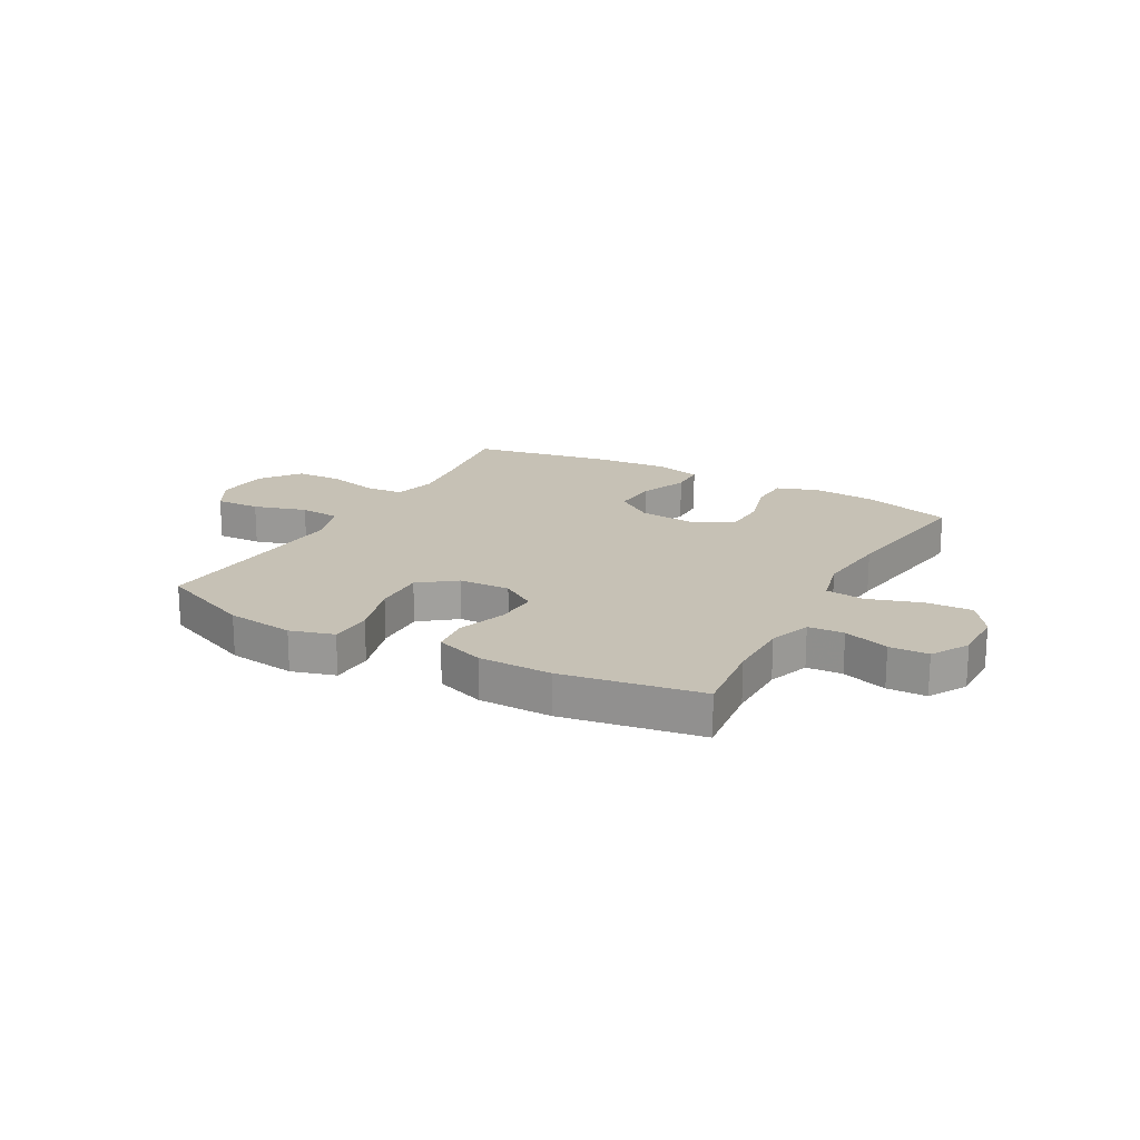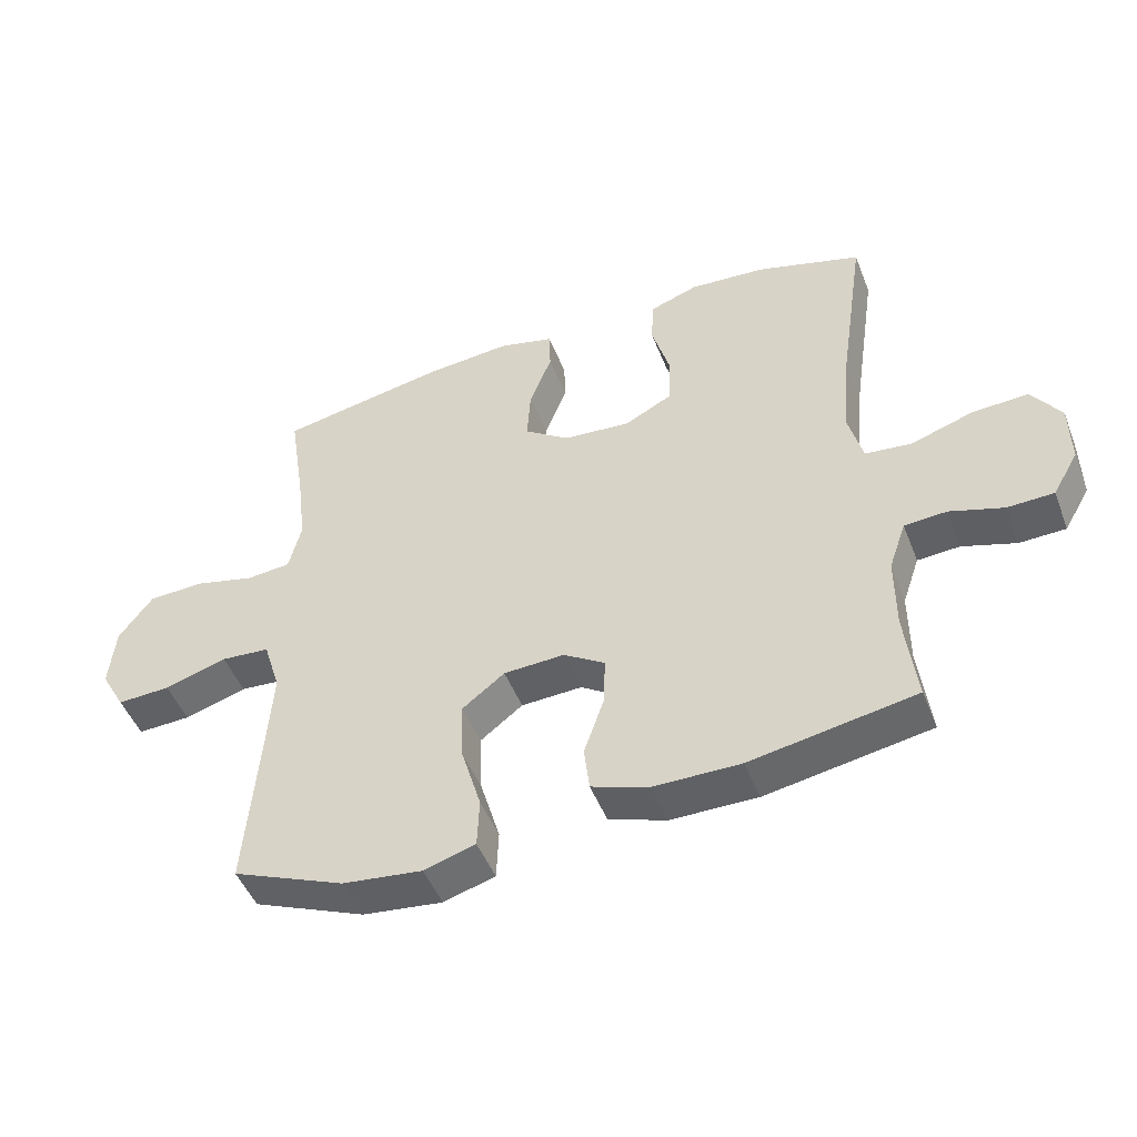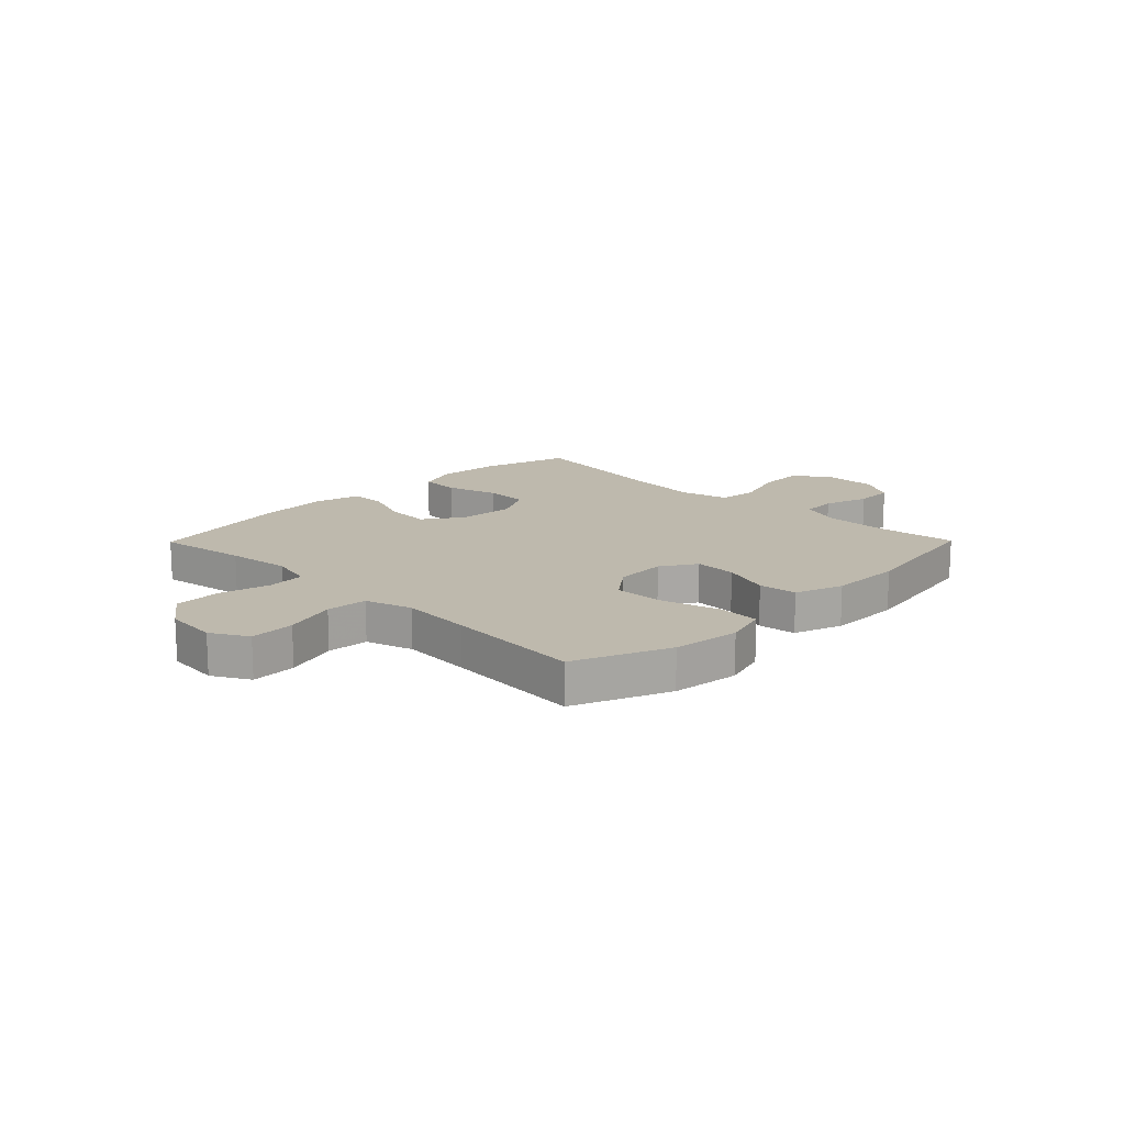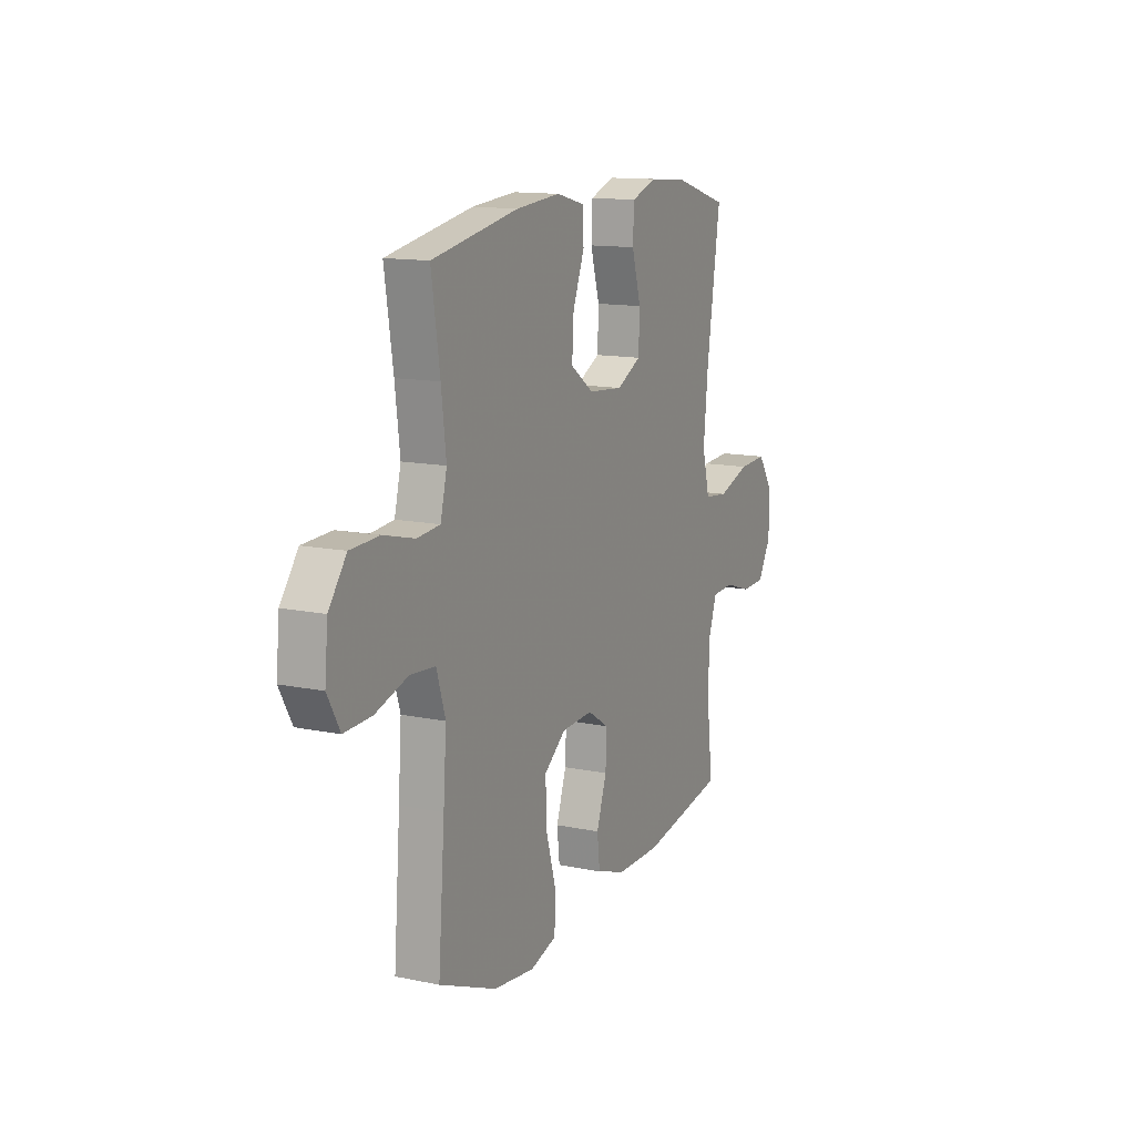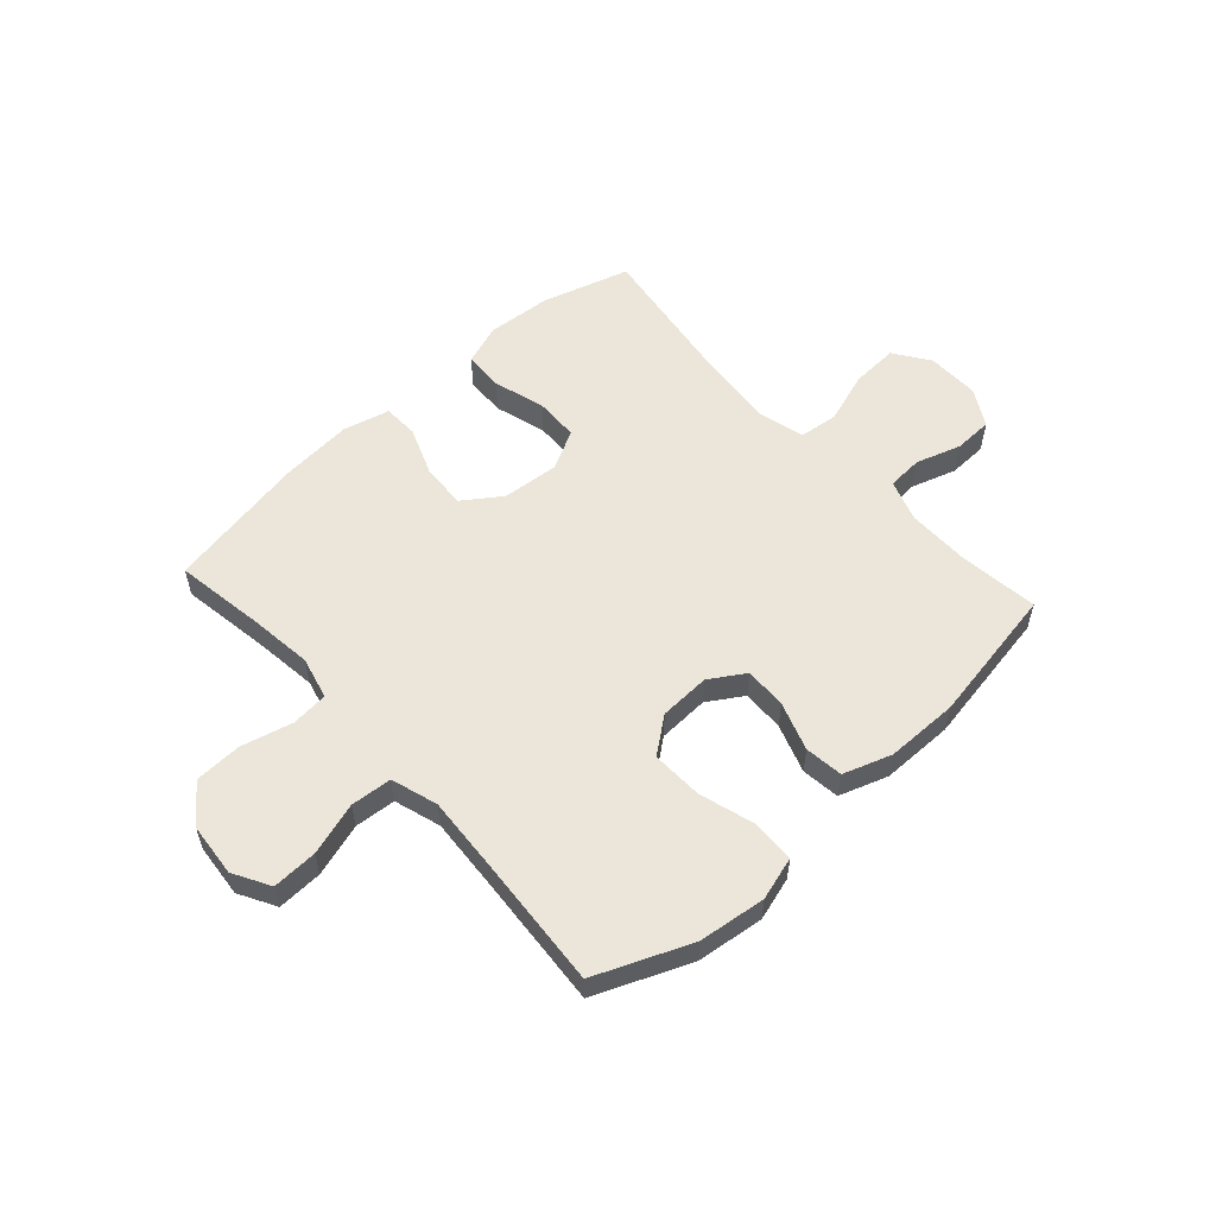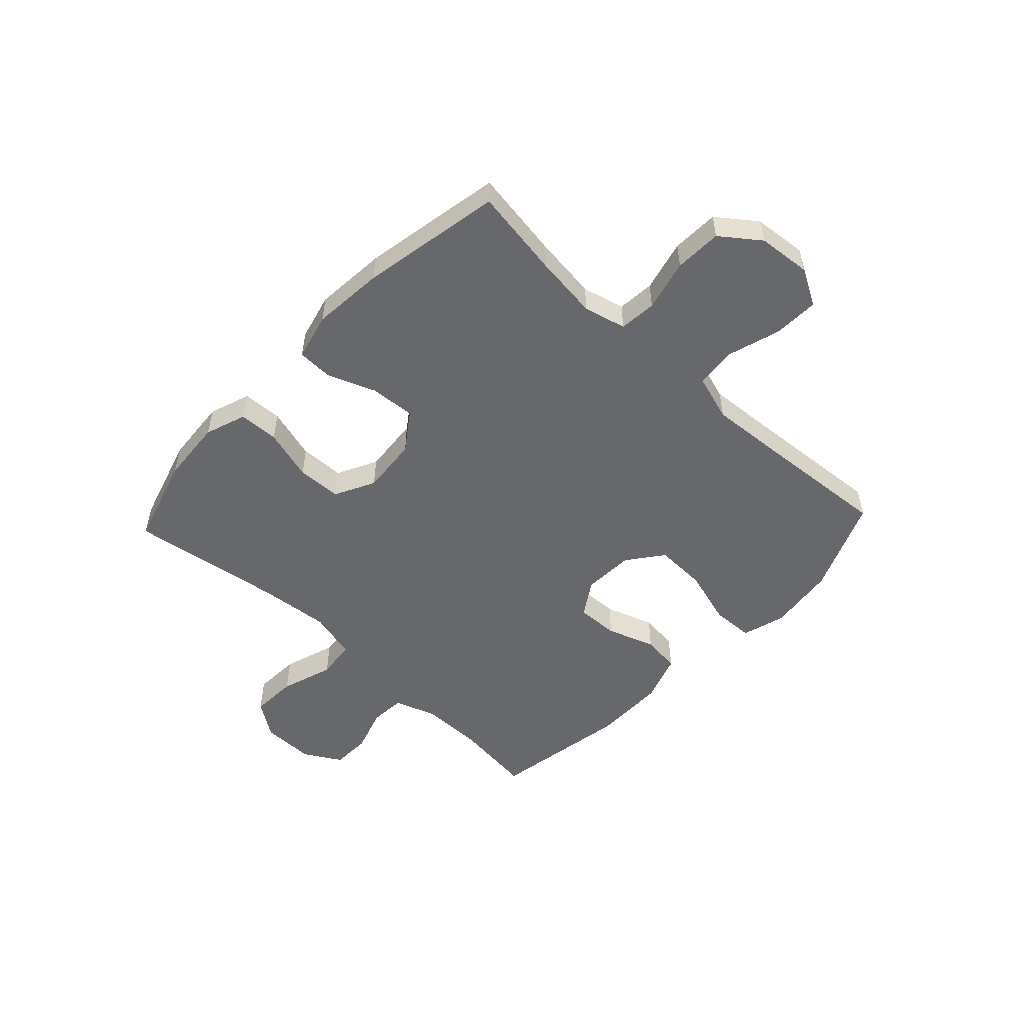
<metadata>
{"format":"obj","ext":"obj","renderer":"f3d","projection":"perspective","resolution":1024,"background":"white","views":[{"elev":18.7,"azim":-151.0,"up":"+Y"},{"elev":-48.3,"azim":-159.0,"up":"+Z"},{"elev":15.2,"azim":134.6,"up":"+Y"},{"elev":13.2,"azim":115.3,"up":"+Z"},{"elev":56.0,"azim":137.8,"up":"+Y"},{"elev":-52.5,"azim":46.8,"up":"+Y"}]}
</metadata>
<code>
v 0.5 0.07 -0.5
v 0.33 0.07 -0.571
v 0.209 0.07 -0.586
v 0.131 0.07 -0.563
v 0.128 0.07 -0.487
v 0.158 0.07 -0.385
v 0.161 0.07 -0.293
v 0.097 0.07 -0.244
v 0.005 0.07 -0.24
v -0.058 0.07 -0.28
v -0.055 0.07 -0.356
v -0.025 0.07 -0.443
v -0.033 0.07 -0.512
v -0.12 0.07 -0.542
v -0.251 0.07 -0.543
v -0.5 0.07 -0.5
v -0.483 0.07 -0.358
v -0.483 0.07 -0.244
v -0.509 0.07 -0.169
v -0.573 0.07 -0.165
v -0.654 0.07 -0.191
v -0.724 0.07 -0.189
v -0.763 0.07 -0.122
v -0.762 0.07 -0.027
v -0.718 0.07 0.037
v -0.634 0.07 0.033
v -0.539 0.07 0.002
v -0.469 0.07 0.01
v -0.447 0.07 0.097
v -0.46 0.07 0.23
v -0.5 0.07 0.5
v -0.342 0.07 0.547
v -0.226 0.07 0.556
v -0.152 0.07 0.53
v -0.149 0.07 0.458
v -0.176 0.07 0.365
v -0.173 0.07 0.285
v -0.101 0.07 0.248
v 0.001 0.07 0.257
v 0.069 0.07 0.305
v 0.064 0.07 0.386
v 0.03 0.07 0.473
v 0.032 0.07 0.537
v 0.116 0.07 0.558
v 0.246 0.07 0.547
v 0.5 0.07 0.5
v 0.475 0.07 0.339
v 0.461 0.07 0.224
v 0.48 0.07 0.148
v 0.547 0.07 0.142
v 0.639 0.07 0.165
v 0.724 0.07 0.162
v 0.776 0.07 0.093
v 0.785 0.07 -0.003
v 0.748 0.07 -0.069
v 0.667 0.07 -0.066
v 0.572 0.07 -0.037
v 0.498 0.07 -0.043
v 0.472 0.07 -0.127
v 0.481 0.07 -0.255
v 0.5 0 -0.5
v 0.33 0 -0.571
v 0.209 0 -0.586
v 0.131 0 -0.563
v 0.128 0 -0.487
v 0.158 0 -0.385
v 0.161 0 -0.293
v 0.097 0 -0.244
v 0.005 0 -0.24
v -0.058 0 -0.28
v -0.055 0 -0.356
v -0.025 0 -0.443
v -0.033 0 -0.512
v -0.12 0 -0.542
v -0.251 0 -0.543
v -0.5 0 -0.5
v -0.483 0 -0.358
v -0.483 0 -0.244
v -0.509 0 -0.169
v -0.573 0 -0.165
v -0.654 0 -0.191
v -0.724 0 -0.189
v -0.763 0 -0.122
v -0.762 0 -0.027
v -0.718 0 0.037
v -0.634 0 0.033
v -0.539 0 0.002
v -0.469 0 0.01
v -0.447 0 0.097
v -0.46 0 0.23
v -0.5 0 0.5
v -0.342 0 0.547
v -0.226 0 0.556
v -0.152 0 0.53
v -0.149 0 0.458
v -0.176 0 0.365
v -0.173 0 0.285
v -0.101 0 0.248
v 0.001 0 0.257
v 0.069 0 0.305
v 0.064 0 0.386
v 0.03 0 0.473
v 0.032 0 0.537
v 0.116 0 0.558
v 0.246 0 0.547
v 0.5 0 0.5
v 0.475 0 0.339
v 0.461 0 0.224
v 0.48 0 0.148
v 0.547 0 0.142
v 0.639 0 0.165
v 0.724 0 0.162
v 0.776 0 0.093
v 0.785 0 -0.003
v 0.748 0 -0.069
v 0.667 0 -0.066
v 0.572 0 -0.037
v 0.498 0 -0.043
v 0.472 0 -0.127
v 0.481 0 -0.255
f 54 55 56 57
f 54 57 58
f 53 54 58
f 50 51 52 53
f 49 50 53 58
f 48 49 58 59
f 44 45 46 47
f 44 47 48
f 41 42 43 44
f 40 41 44 48
f 39 40 48 59
f 33 34 35 36
f 33 36 37
f 30 31 32 33
f 29 30 33 37
f 28 29 37 38
f 24 25 26 27
f 24 27 28
f 23 24 28
f 20 21 22 23
f 19 20 23 28
f 18 19 28 38
f 14 15 16 17
f 11 12 13 14
f 10 11 14 17
f 9 10 17 18
f 3 4 5 6
f 3 6 7
f 60 1 2 3
f 60 3 7
f 59 60 7 8
f 39 59 8 9
f 9 18 38 39
f 117 116 115 114
f 118 117 114
f 118 114 113
f 113 112 111 110
f 118 113 110 109
f 119 118 109 108
f 107 106 105 104
f 108 107 104
f 104 103 102 101
f 108 104 101 100
f 119 108 100 99
f 96 95 94 93
f 97 96 93
f 93 92 91 90
f 97 93 90 89
f 98 97 89 88
f 87 86 85 84
f 88 87 84
f 88 84 83
f 83 82 81 80
f 88 83 80 79
f 98 88 79 78
f 77 76 75 74
f 74 73 72 71
f 77 74 71 70
f 78 77 70 69
f 66 65 64 63
f 67 66 63
f 63 62 61 120
f 67 63 120
f 68 67 120 119
f 69 68 119 99
f 99 98 78 69
f 1 61 62 2
f 2 62 63 3
f 3 63 64 4
f 4 64 65 5
f 5 65 66 6
f 6 66 67 7
f 7 67 68 8
f 8 68 69 9
f 9 69 70 10
f 10 70 71 11
f 11 71 72 12
f 12 72 73 13
f 13 73 74 14
f 14 74 75 15
f 15 75 76 16
f 16 76 77 17
f 17 77 78 18
f 18 78 79 19
f 19 79 80 20
f 20 80 81 21
f 21 81 82 22
f 22 82 83 23
f 23 83 84 24
f 24 84 85 25
f 25 85 86 26
f 26 86 87 27
f 27 87 88 28
f 28 88 89 29
f 29 89 90 30
f 30 90 91 31
f 31 91 92 32
f 32 92 93 33
f 33 93 94 34
f 34 94 95 35
f 35 95 96 36
f 36 96 97 37
f 37 97 98 38
f 38 98 99 39
f 39 99 100 40
f 40 100 101 41
f 41 101 102 42
f 42 102 103 43
f 43 103 104 44
f 44 104 105 45
f 45 105 106 46
f 46 106 107 47
f 47 107 108 48
f 48 108 109 49
f 49 109 110 50
f 50 110 111 51
f 51 111 112 52
f 52 112 113 53
f 53 113 114 54
f 54 114 115 55
f 55 115 116 56
f 56 116 117 57
f 57 117 118 58
f 58 118 119 59
f 59 119 120 60
f 60 120 61 1

</code>
